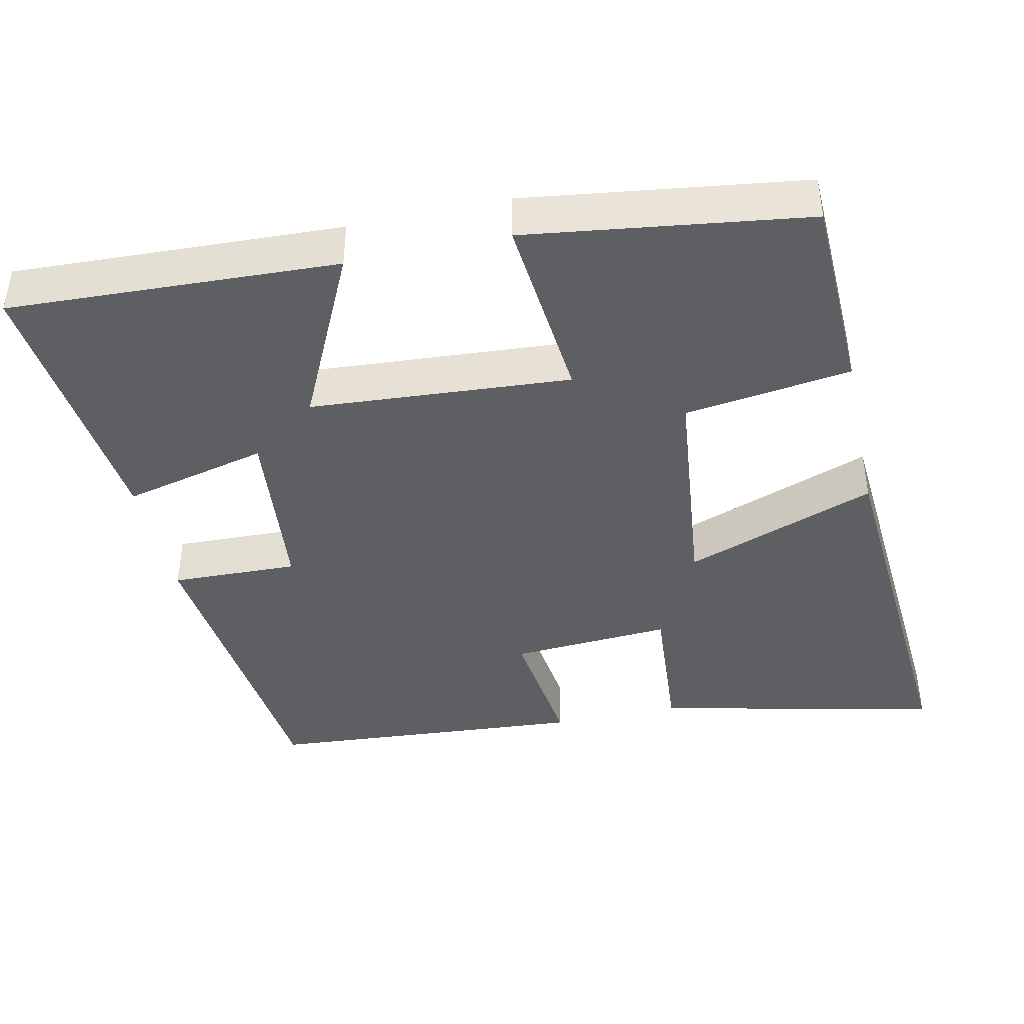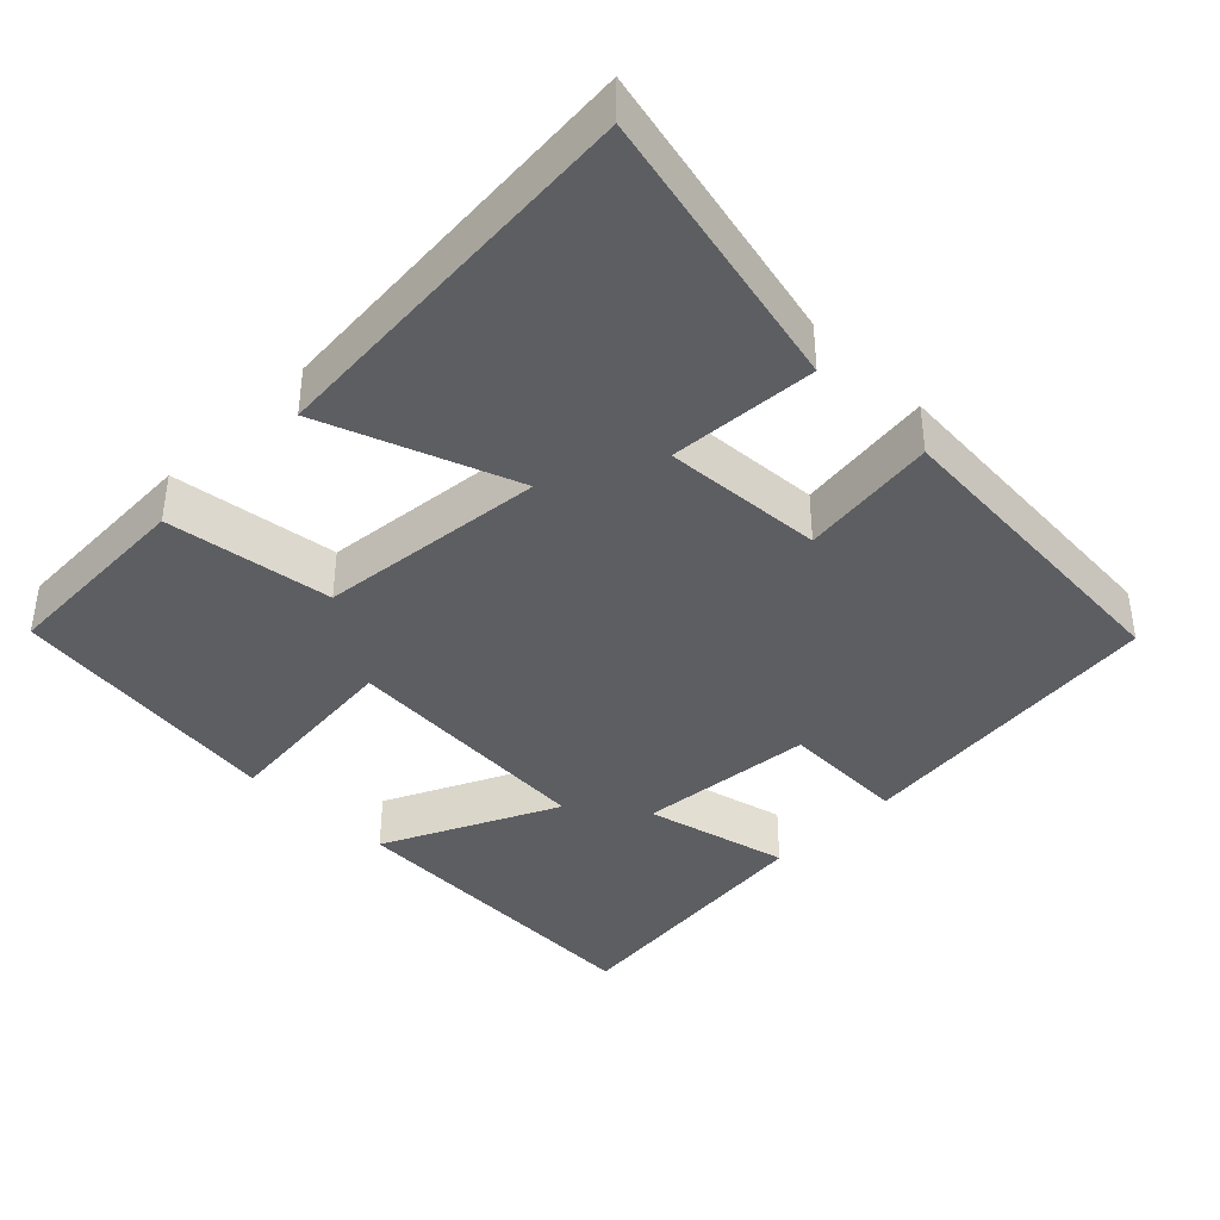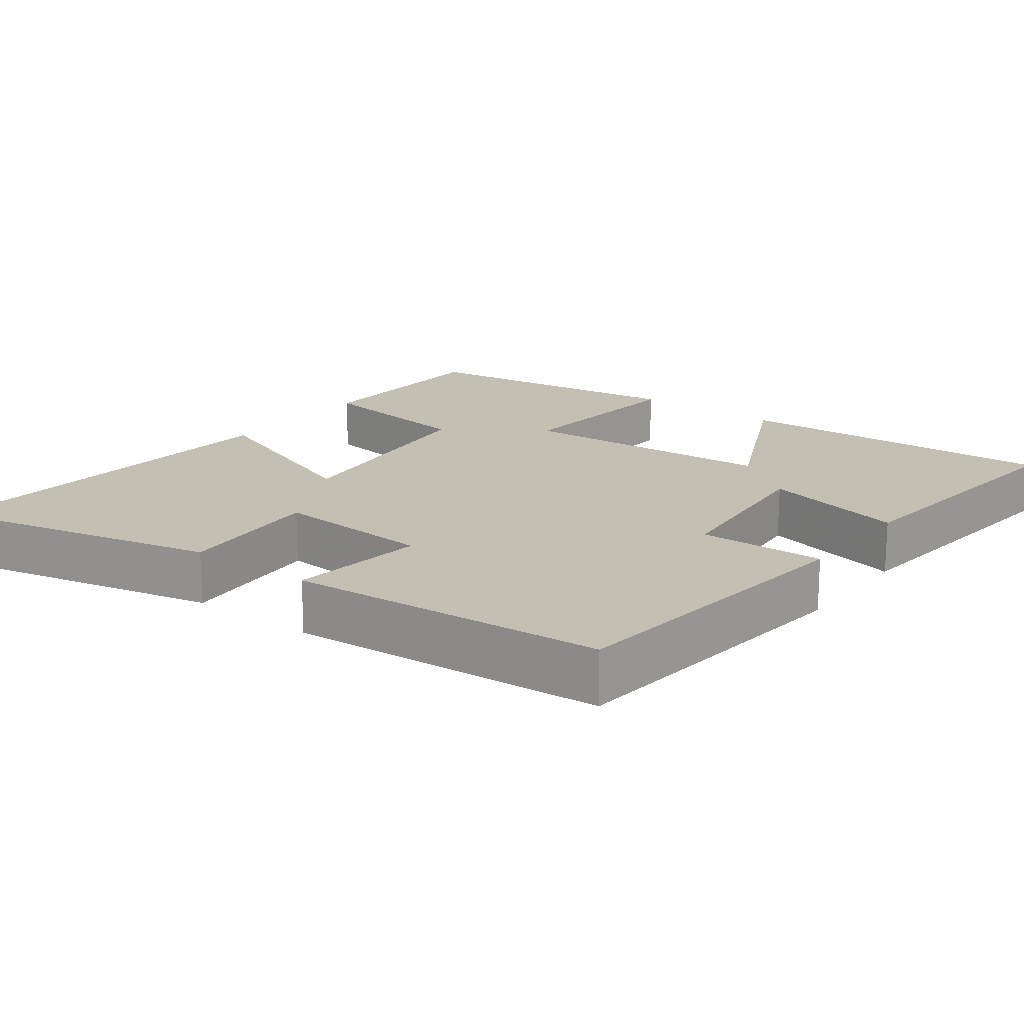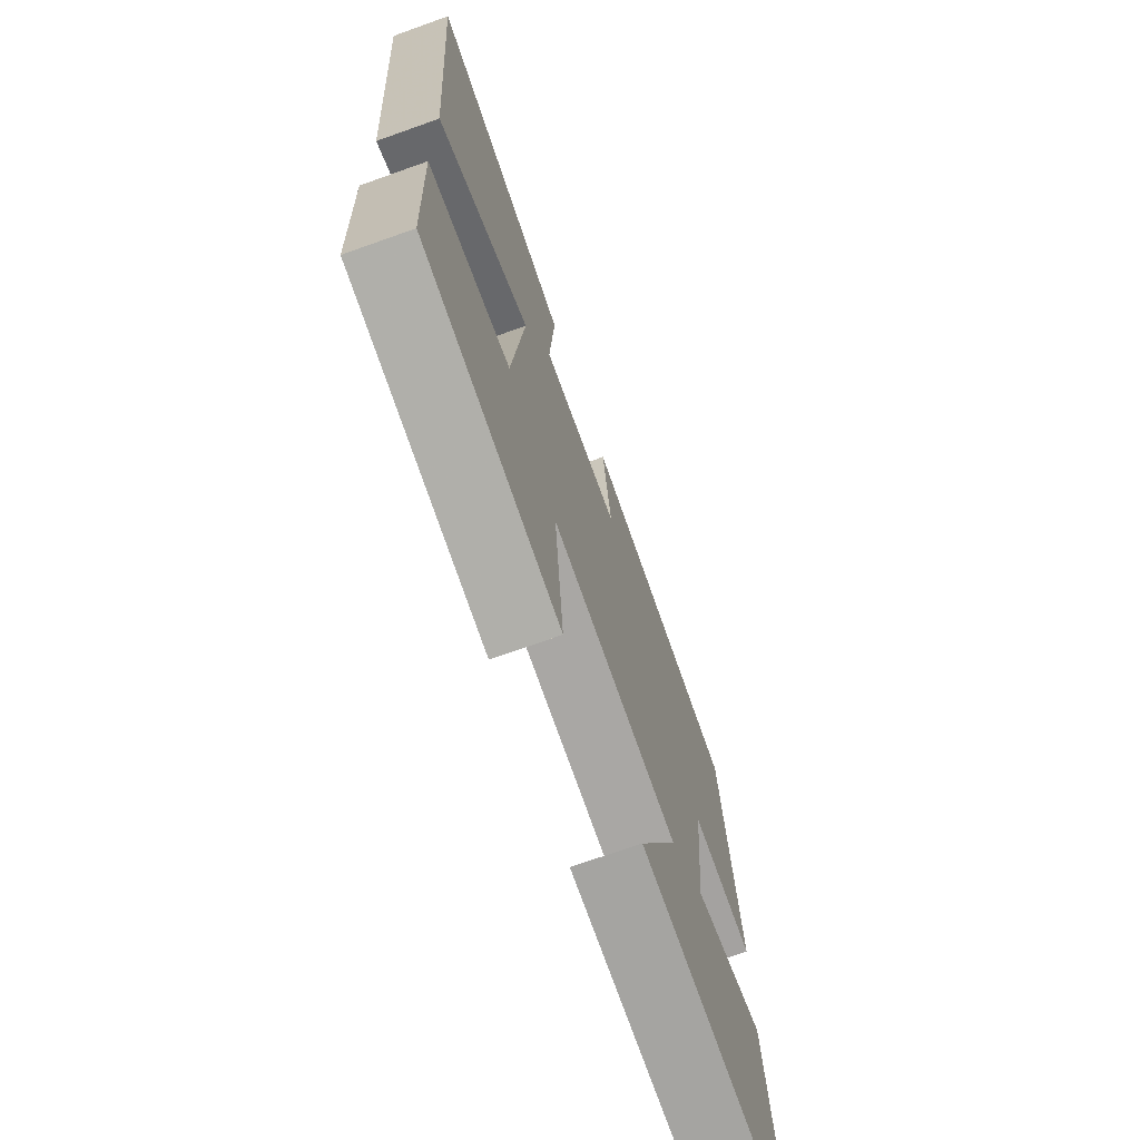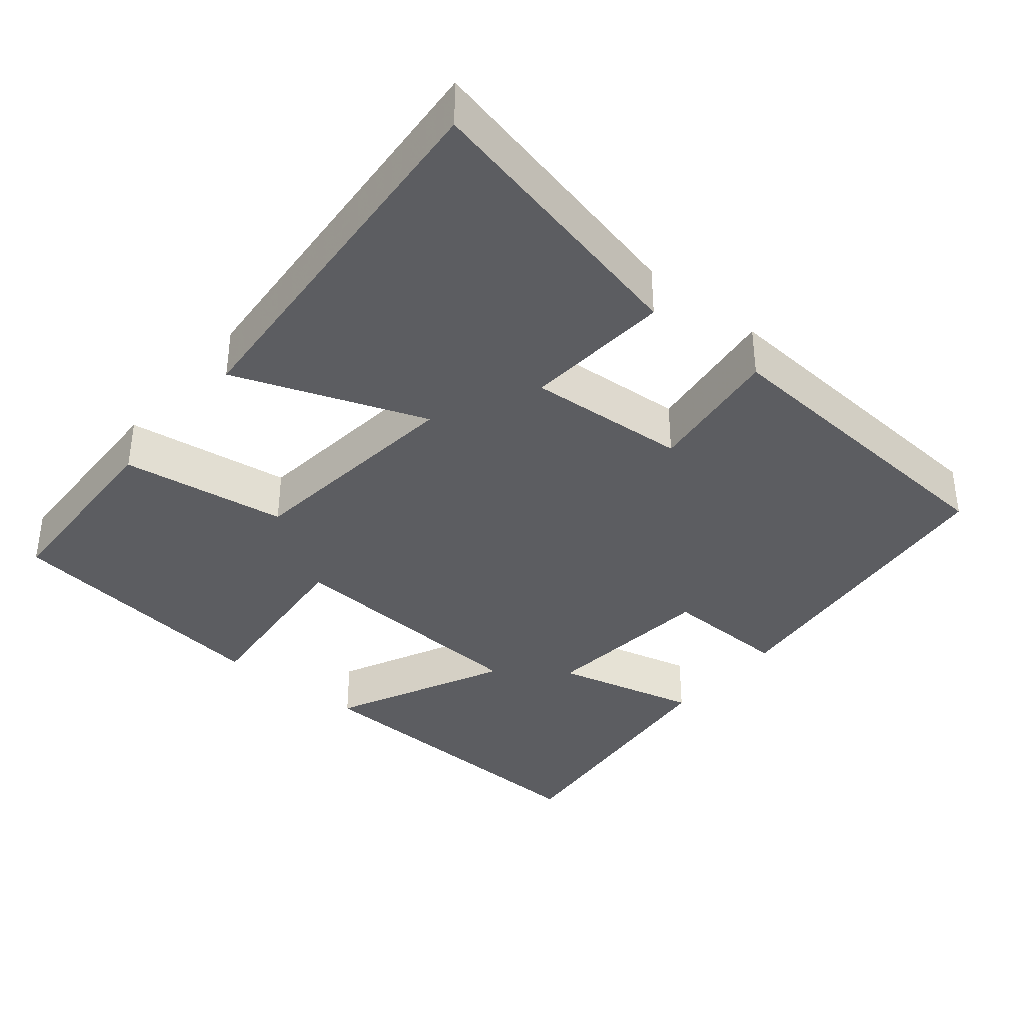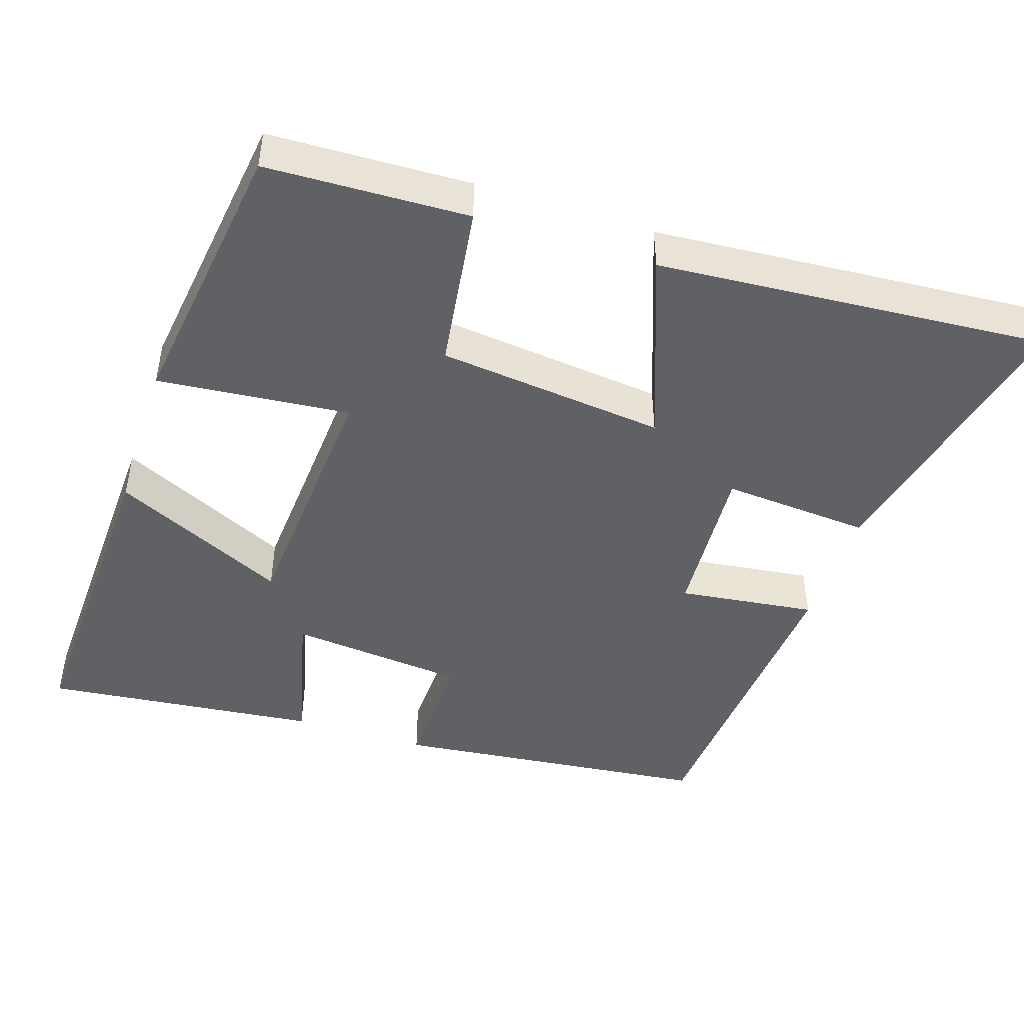
<metadata>
{"format":"obj","ext":"obj","renderer":"f3d","projection":"perspective","resolution":1024,"background":"white","views":[{"elev":-41.8,"azim":-167.7,"up":"+Y"},{"elev":-39.4,"azim":-44.7,"up":"+Y"},{"elev":17.9,"azim":37.1,"up":"+Y"},{"elev":-71.2,"azim":-70.4,"up":"+Z"},{"elev":-37.1,"azim":-39.4,"up":"+Y"},{"elev":-46.0,"azim":-108.0,"up":"+Y"}]}
</metadata>
<code>
v 0.454 0.07 0.468
v 0.5 0.07 0.038
v 0.329 0.07 0.043
v 0.305 0.07 -0.195
v 0.5 0.07 -0.148
v 0.539 0.07 -0.519
v 0.098 0.07 -0.5
v 0.21 0.07 -0.266
v -0.14 0.07 -0.242
v -0.116 0.07 -0.5
v -0.491 0.07 -0.449
v -0.5 0.07 -0.179
v -0.276 0.07 -0.148
v -0.242 0.07 0.158
v -0.5 0.07 0.063
v -0.538 0.07 0.587
v -0.154 0.07 0.5
v -0.169 0.07 0.301
v 0.047 0.07 0.315
v 0.024 0.07 0.5
v 0.454 0 0.468
v 0.5 0 0.038
v 0.329 0 0.043
v 0.305 0 -0.195
v 0.5 0 -0.148
v 0.539 0 -0.519
v 0.098 0 -0.5
v 0.21 0 -0.266
v -0.14 0 -0.242
v -0.116 0 -0.5
v -0.491 0 -0.449
v -0.5 0 -0.179
v -0.276 0 -0.148
v -0.242 0 0.158
v -0.5 0 0.063
v -0.538 0 0.587
v -0.154 0 0.5
v -0.169 0 0.301
v 0.047 0 0.315
v 0.024 0 0.5
f 19 20 1 2
f 18 19 2 3
f 15 16 17 18
f 14 15 18
f 13 14 18 3
f 10 11 12 13
f 9 10 13
f 8 9 13 3
f 5 6 7 8
f 4 5 8
f 3 4 8
f 22 21 40 39
f 23 22 39 38
f 38 37 36 35
f 38 35 34
f 23 38 34 33
f 33 32 31 30
f 33 30 29
f 23 33 29 28
f 28 27 26 25
f 28 25 24
f 28 24 23
f 1 21 22 2
f 2 22 23 3
f 3 23 24 4
f 4 24 25 5
f 5 25 26 6
f 6 26 27 7
f 7 27 28 8
f 8 28 29 9
f 9 29 30 10
f 10 30 31 11
f 11 31 32 12
f 12 32 33 13
f 13 33 34 14
f 14 34 35 15
f 15 35 36 16
f 16 36 37 17
f 17 37 38 18
f 18 38 39 19
f 19 39 40 20
f 20 40 21 1

</code>
